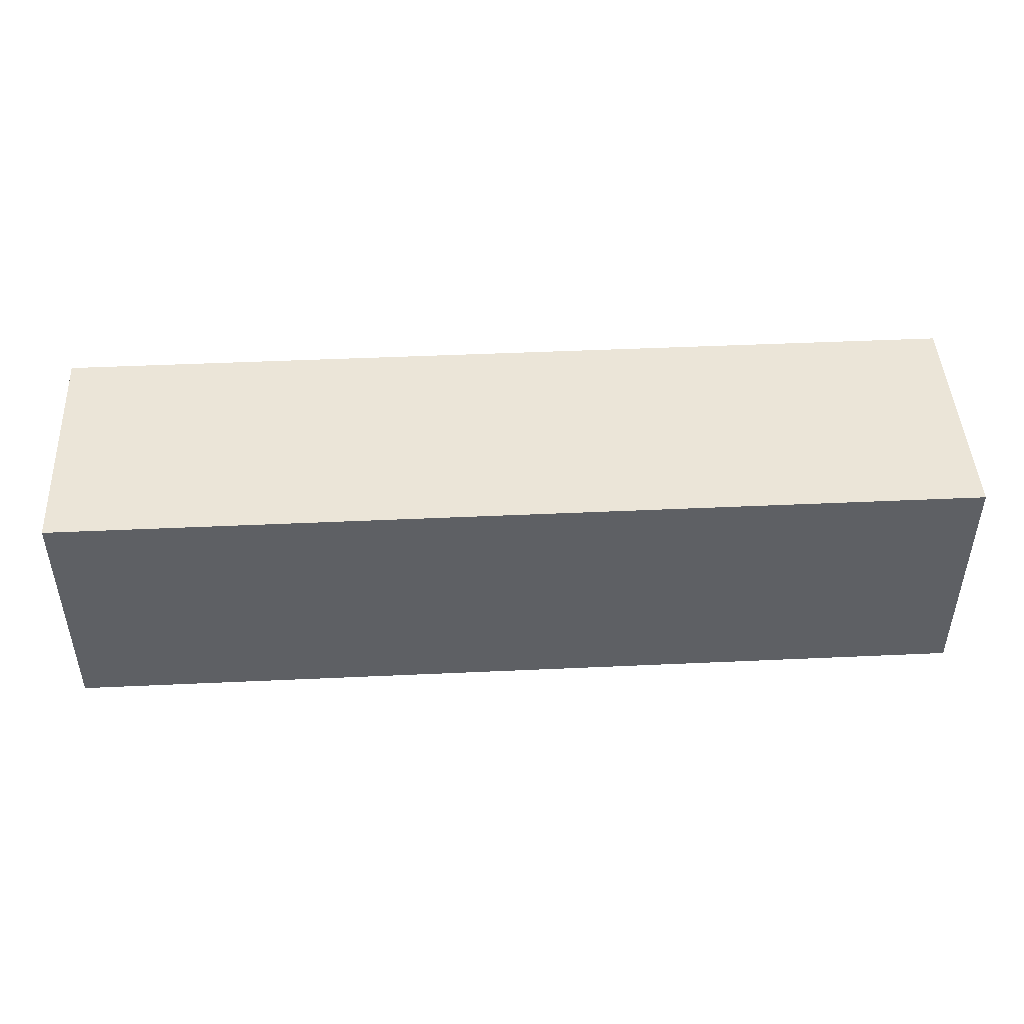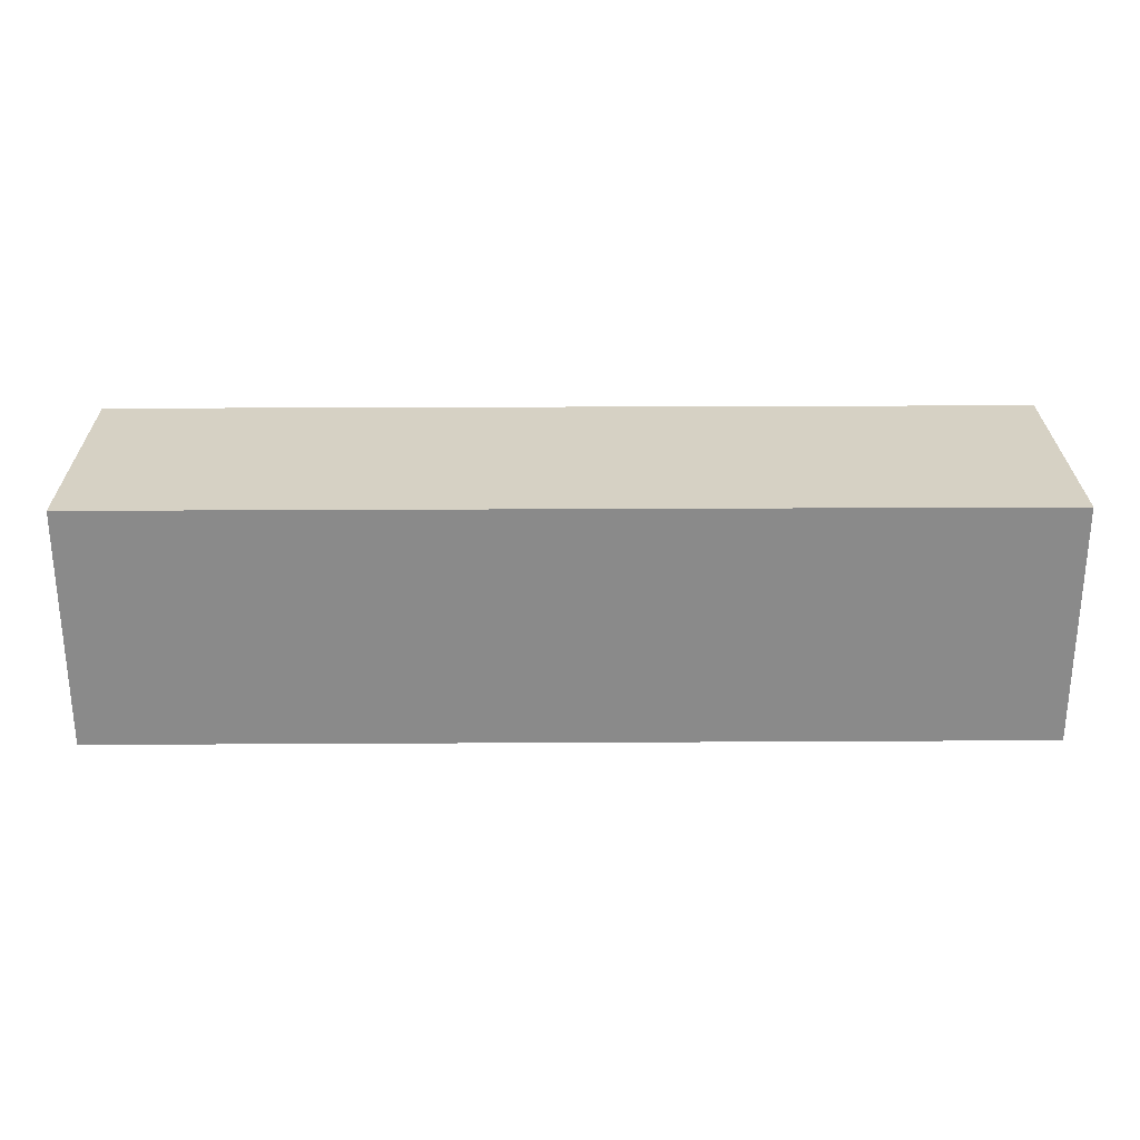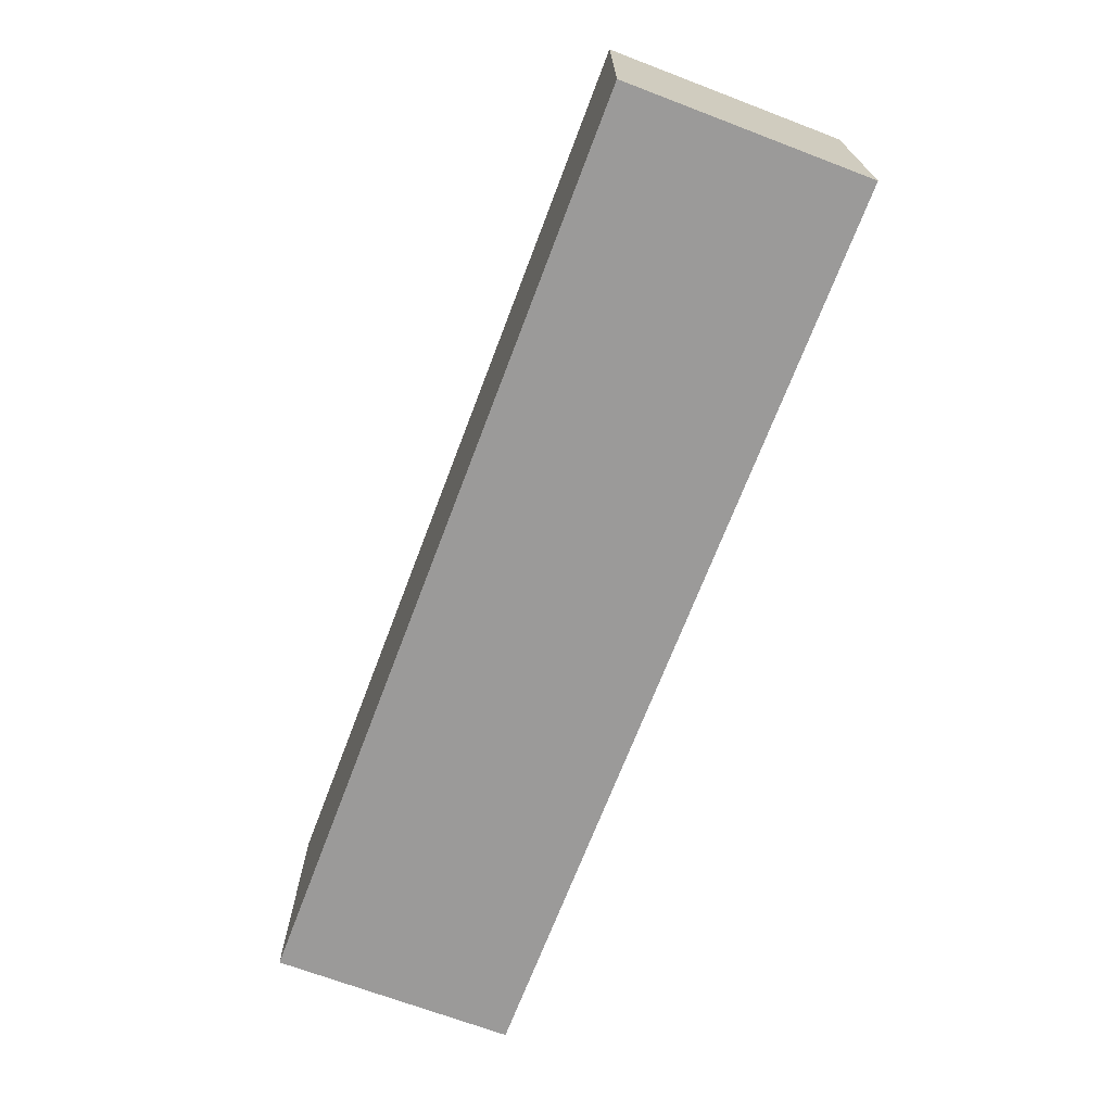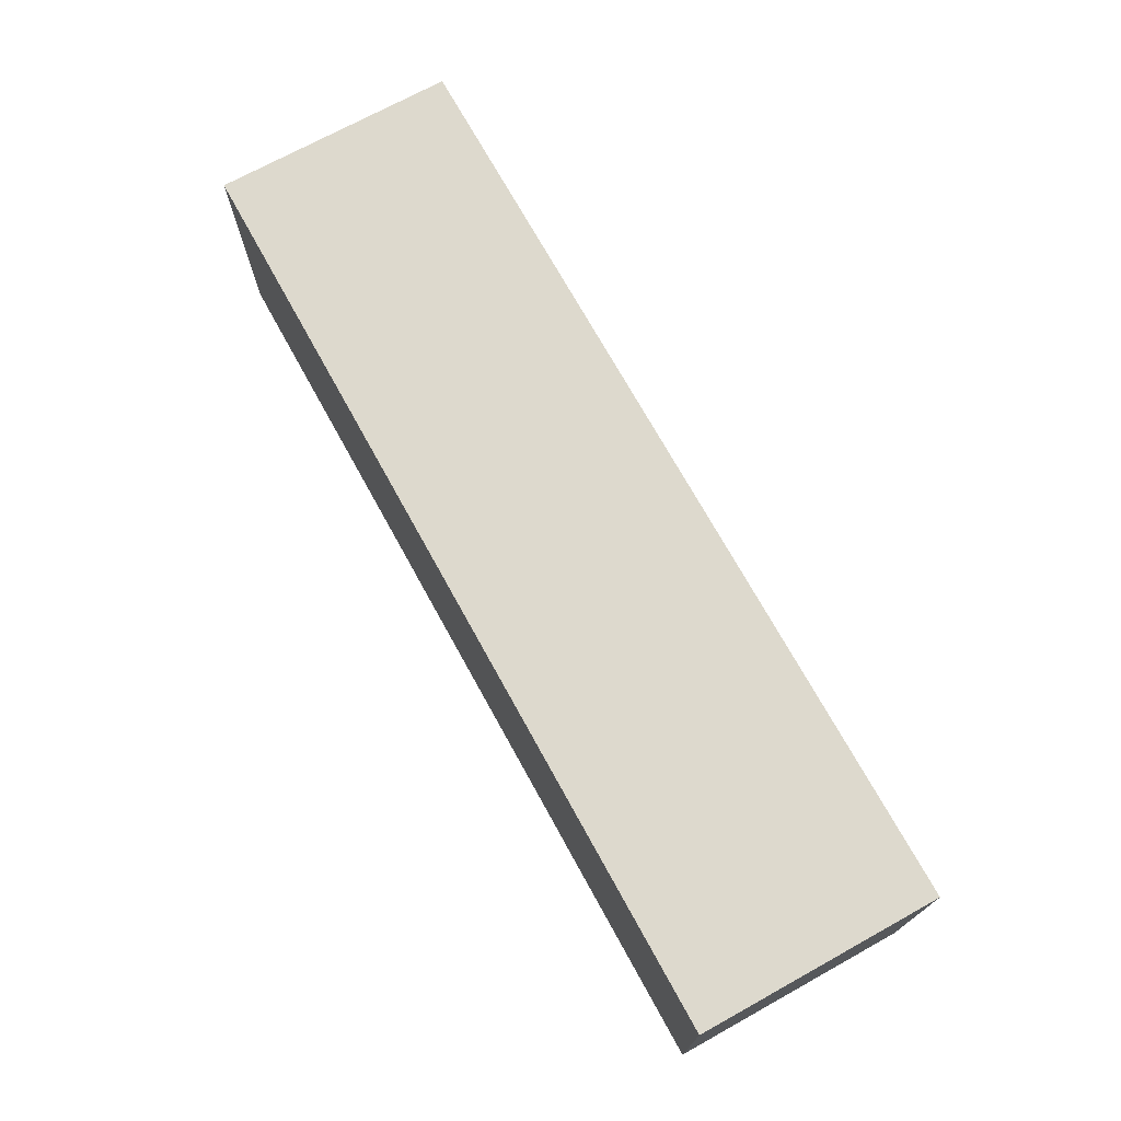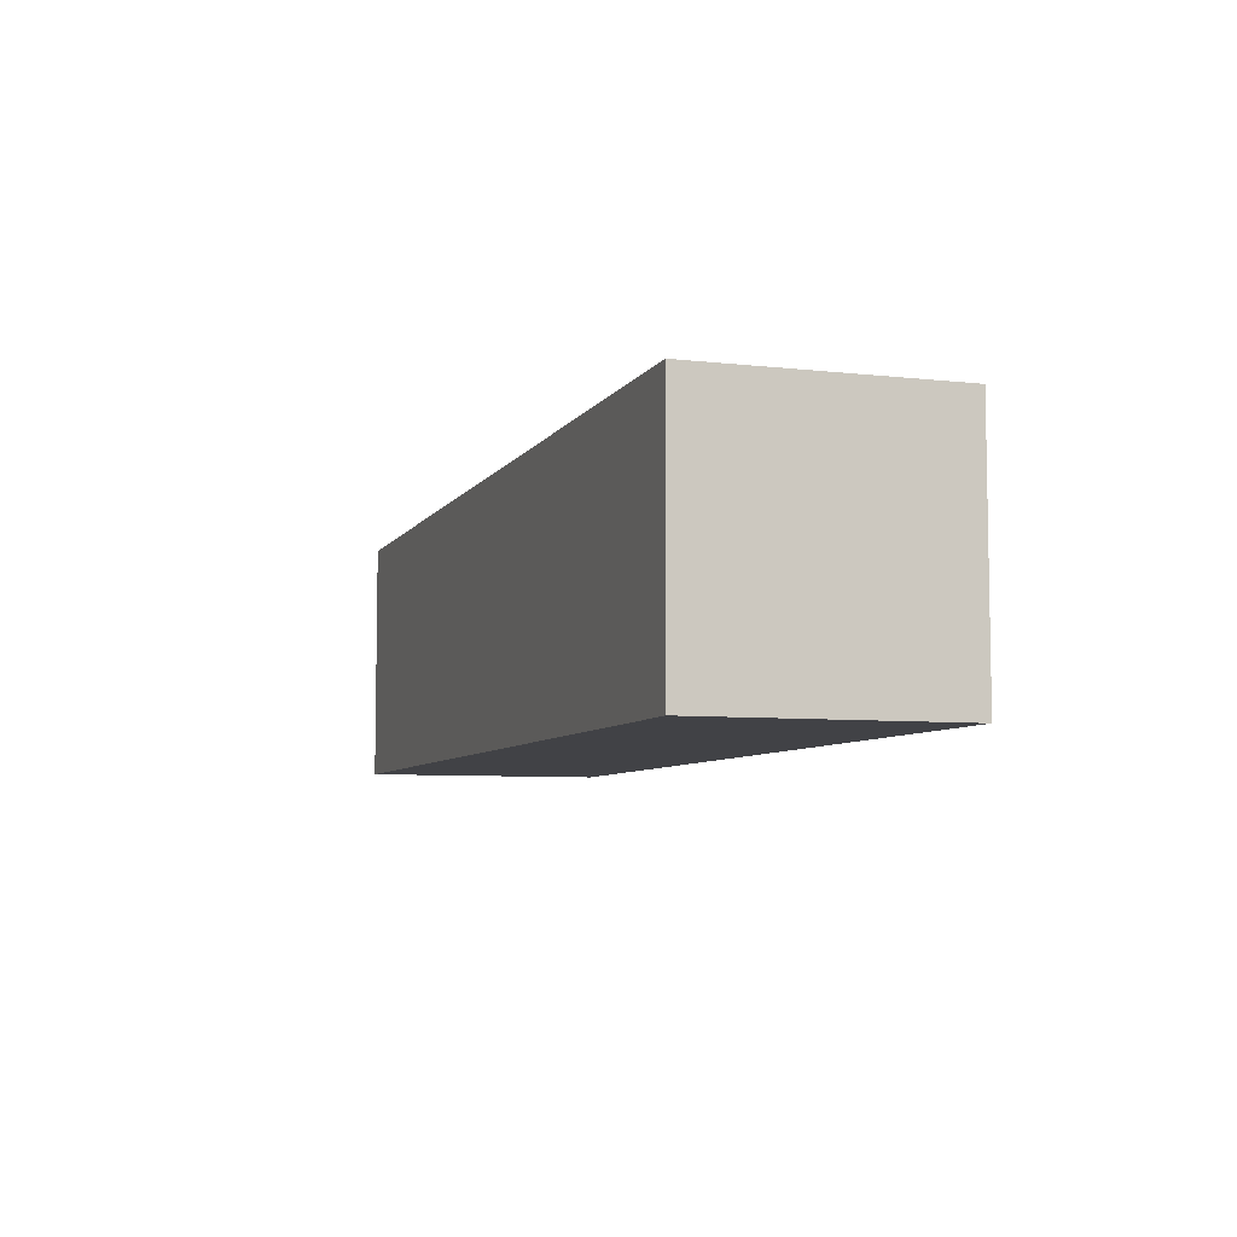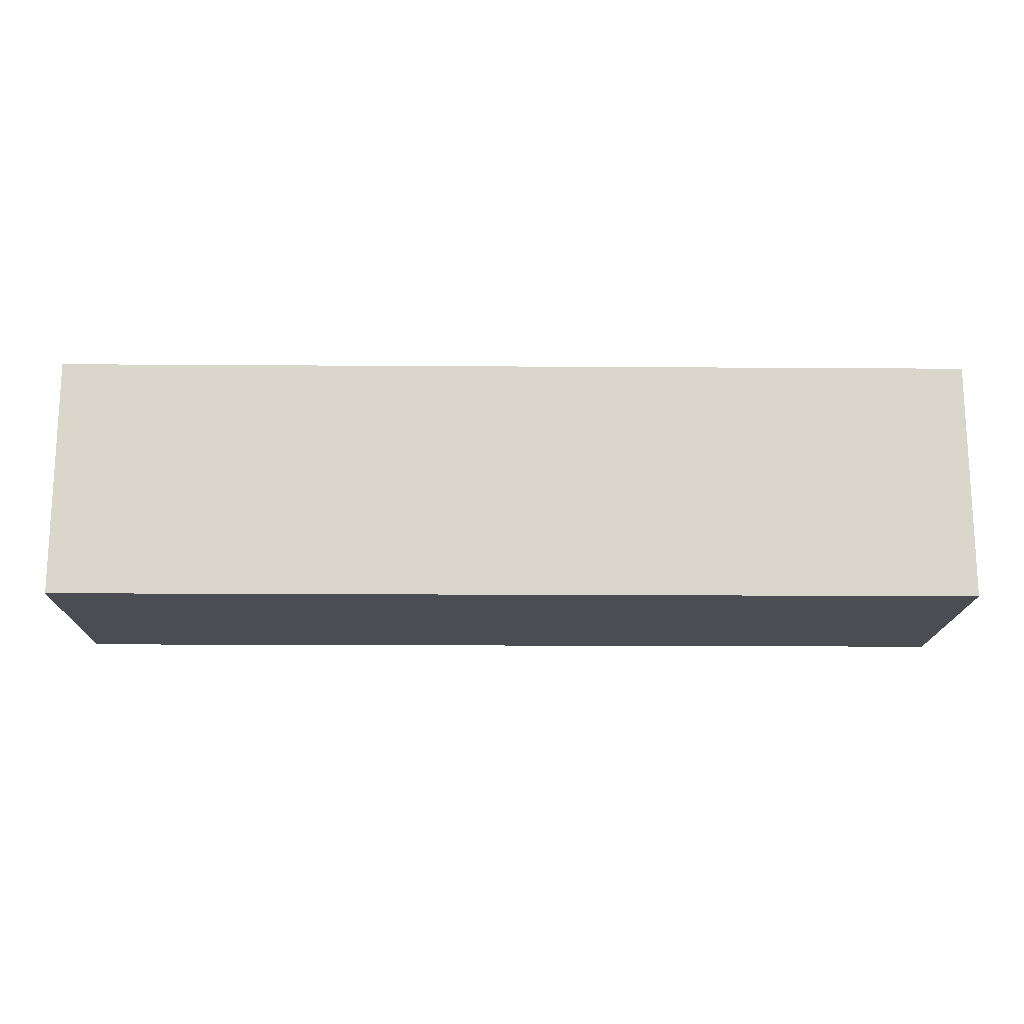
<metadata>
{"format":"obj","ext":"obj","renderer":"f3d","projection":"perspective","resolution":1024,"background":"white","views":[{"elev":46.0,"azim":-3.0,"up":"+Y"},{"elev":26.6,"azim":-0.5,"up":"+Y"},{"elev":-69.5,"azim":-110.8,"up":"+Y"},{"elev":71.9,"azim":-118.9,"up":"+Z"},{"elev":-6.7,"azim":-108.4,"up":"+Y"},{"elev":-16.3,"azim":179.2,"up":"+Y"}]}
</metadata>
<code>
o
v 1.2 0 -0.3
v 1.2 0 0.3
v 1.2 0.1 -0.2
v 1.2 0.1 -0.1
v 1.2 0.1 0.1
v 1.2 0.1 0.2
v 1.2 0.5 -0.2
v 1.2 0.5 -0.1
v 1.2 0.5 0.1
v 1.2 0.5 0.2
v 1.2 0.6 -0.3
v 1.2 0.6 0.3
v -1.1 0 -0.3
v -1.1 0 0.3
v -1.1 0.1 -0.2
v -1.1 0.1 -0.1
v -1.1 0.1 0.1
v -1.1 0.1 0.2
v -1.1 0.5 -0.2
v -1.1 0.5 -0.1
v -1.1 0.5 0.1
v -1.1 0.5 0.2
v -1.1 0.6 -0.3
v -1.1 0.6 0.3
v 1.2 0 -0.3
v 1.2 0.6 -0.3
v 1.1 0.1 -0.3
v 1.1 0.5 -0.3
v 1 0.1 -0.3
v 1 0.5 -0.3
v 0.9 0.1 -0.3
v 0.9 0.5 -0.3
v 0.8 0.1 -0.3
v 0.8 0.5 -0.3
v 0.7 0.1 -0.3
v 0.7 0.5 -0.3
v 0.6 0.1 -0.3
v 0.6 0.5 -0.3
v 0.5 0.1 -0.3
v 0.5 0.5 -0.3
v 0.4 0.1 -0.3
v 0.4 0.5 -0.3
v 0.3 0.1 -0.3
v 0.3 0.5 -0.3
v 0.2 0.1 -0.3
v 0.2 0.5 -0.3
v 0.1 0.1 -0.3
v 0.1 0.5 -0.3
v 0 0.1 -0.3
v 0 0.5 -0.3
v -0.1 0.1 -0.3
v -0.1 0.5 -0.3
v -0.2 0.1 -0.3
v -0.2 0.5 -0.3
v -0.3 0.1 -0.3
v -0.3 0.5 -0.3
v -0.4 0.1 -0.3
v -0.4 0.5 -0.3
v -0.5 0.1 -0.3
v -0.5 0.5 -0.3
v -0.6 0.1 -0.3
v -0.6 0.5 -0.3
v -0.7 0.1 -0.3
v -0.7 0.5 -0.3
v -0.8 0.1 -0.3
v -0.8 0.5 -0.3
v -0.9 0.1 -0.3
v -0.9 0.5 -0.3
v -1 0.1 -0.3
v -1 0.5 -0.3
v -1.1 0 -0.3
v -1.1 0.6 -0.3
v 1.2 0 0.3
v 1.2 0.6 0.3
v 1.1 0.1 0.3
v 1.1 0.5 0.3
v 1 0.1 0.3
v 1 0.5 0.3
v 0.9 0.1 0.3
v 0.9 0.5 0.3
v 0.8 0.1 0.3
v 0.8 0.5 0.3
v 0.7 0.1 0.3
v 0.7 0.5 0.3
v 0.6 0.1 0.3
v 0.6 0.5 0.3
v 0.5 0.1 0.3
v 0.5 0.5 0.3
v 0.4 0.1 0.3
v 0.4 0.5 0.3
v 0.3 0.1 0.3
v 0.3 0.5 0.3
v 0.2 0.1 0.3
v 0.2 0.5 0.3
v 0.1 0.1 0.3
v 0.1 0.5 0.3
v 0 0.1 0.3
v 0 0.5 0.3
v -0.1 0.1 0.3
v -0.1 0.5 0.3
v -0.2 0.1 0.3
v -0.2 0.5 0.3
v -0.3 0.1 0.3
v -0.3 0.5 0.3
v -0.4 0.1 0.3
v -0.4 0.5 0.3
v -0.5 0.1 0.3
v -0.5 0.5 0.3
v -0.6 0.1 0.3
v -0.6 0.5 0.3
v -0.7 0.1 0.3
v -0.7 0.5 0.3
v -0.8 0.1 0.3
v -0.8 0.5 0.3
v -0.9 0.1 0.3
v -0.9 0.5 0.3
v -1 0.1 0.3
v -1 0.5 0.3
v -1.1 0 0.3
v -1.1 0.6 0.3
v 1.2 0 -0.3
v -1.1 0 -0.3
v 1.1 0 -0.2
v 1 0 -0.2
v 0.9 0 -0.2
v 0.8 0 -0.2
v 0.7 0 -0.2
v 0.6 0 -0.2
v 0.5 0 -0.2
v 0.4 0 -0.2
v 0.3 0 -0.2
v 0.2 0 -0.2
v 0.1 0 -0.2
v 0 0 -0.2
v -0.1 0 -0.2
v -0.2 0 -0.2
v -0.3 0 -0.2
v -0.4 0 -0.2
v -0.5 0 -0.2
v -0.6 0 -0.2
v -0.7 0 -0.2
v -0.8 0 -0.2
v -0.9 0 -0.2
v -1 0 -0.2
v 1.1 0 0.2
v 1 0 0.2
v 0.9 0 0.2
v 0.8 0 0.2
v 0.7 0 0.2
v 0.6 0 0.2
v 0.5 0 0.2
v 0.4 0 0.2
v 0.3 0 0.2
v 0.2 0 0.2
v 0.1 0 0.2
v 0 0 0.2
v -0.1 0 0.2
v -0.2 0 0.2
v -0.3 0 0.2
v -0.4 0 0.2
v -0.5 0 0.2
v -0.6 0 0.2
v -0.7 0 0.2
v -0.8 0 0.2
v -0.9 0 0.2
v -1 0 0.2
v 1.2 0 0.3
v -1.1 0 0.3
v 1.2 0.6 -0.3
v -1.1 0.6 -0.3
v 1.1 0.6 -0.2
v 1 0.6 -0.2
v 0.9 0.6 -0.2
v 0.8 0.6 -0.2
v 0.7 0.6 -0.2
v 0.6 0.6 -0.2
v 0.5 0.6 -0.2
v 0.4 0.6 -0.2
v 0.3 0.6 -0.2
v 0.2 0.6 -0.2
v 0.1 0.6 -0.2
v 0 0.6 -0.2
v -0.1 0.6 -0.2
v -0.2 0.6 -0.2
v -0.3 0.6 -0.2
v -0.4 0.6 -0.2
v -0.5 0.6 -0.2
v -0.6 0.6 -0.2
v -0.7 0.6 -0.2
v -0.8 0.6 -0.2
v -0.9 0.6 -0.2
v -1 0.6 -0.2
v 1.1 0.6 0.2
v 1 0.6 0.2
v 0.9 0.6 0.2
v 0.8 0.6 0.2
v 0.7 0.6 0.2
v 0.6 0.6 0.2
v 0.5 0.6 0.2
v 0.4 0.6 0.2
v 0.3 0.6 0.2
v 0.2 0.6 0.2
v 0.1 0.6 0.2
v 0 0.6 0.2
v -0.1 0.6 0.2
v -0.2 0.6 0.2
v -0.3 0.6 0.2
v -0.4 0.6 0.2
v -0.5 0.6 0.2
v -0.6 0.6 0.2
v -0.7 0.6 0.2
v -0.8 0.6 0.2
v -0.9 0.6 0.2
v -1 0.6 0.2
v 1.2 0.6 0.3
v -1.1 0.6 0.3
f 3 2 1
f 4 2 3
f 5 2 4
f 6 2 5
f 7 3 1
f 7 4 3
f 8 5 4
f 8 4 7
f 9 6 5
f 9 5 8
f 10 2 6
f 10 6 9
f 11 9 8
f 11 8 7
f 11 10 9
f 11 7 1
f 12 2 10
f 12 10 11
f 13 14 15
f 15 14 16
f 16 14 17
f 17 14 18
f 13 15 19
f 15 16 19
f 16 17 20
f 19 16 20
f 17 18 21
f 20 17 21
f 18 14 22
f 21 18 22
f 20 21 23
f 19 20 23
f 21 22 23
f 13 19 23
f 22 14 24
f 23 22 24
f 27 26 25
f 28 26 27
f 29 27 25
f 29 28 27
f 30 26 28
f 30 28 29
f 31 29 25
f 31 30 29
f 32 26 30
f 32 30 31
f 33 31 25
f 33 32 31
f 34 26 32
f 34 32 33
f 35 33 25
f 35 34 33
f 36 26 34
f 36 34 35
f 37 35 25
f 37 36 35
f 38 26 36
f 38 36 37
f 39 37 25
f 39 38 37
f 40 26 38
f 40 38 39
f 41 39 25
f 41 40 39
f 42 26 40
f 42 40 41
f 43 41 25
f 43 42 41
f 44 26 42
f 44 42 43
f 45 43 25
f 45 44 43
f 46 26 44
f 46 44 45
f 47 45 25
f 47 46 45
f 48 26 46
f 48 46 47
f 49 47 25
f 49 48 47
f 50 26 48
f 50 48 49
f 51 49 25
f 51 50 49
f 52 26 50
f 52 50 51
f 53 51 25
f 53 52 51
f 54 26 52
f 54 52 53
f 55 53 25
f 55 54 53
f 56 26 54
f 56 54 55
f 57 55 25
f 57 56 55
f 58 26 56
f 58 56 57
f 59 57 25
f 59 58 57
f 60 26 58
f 60 58 59
f 61 59 25
f 61 60 59
f 62 26 60
f 62 60 61
f 63 61 25
f 63 62 61
f 64 26 62
f 64 62 63
f 65 63 25
f 65 64 63
f 66 26 64
f 66 64 65
f 67 65 25
f 67 66 65
f 68 26 66
f 68 66 67
f 69 67 25
f 69 68 67
f 70 26 68
f 70 68 69
f 71 69 25
f 71 70 69
f 72 26 70
f 72 70 71
f 73 74 75
f 75 74 76
f 73 75 77
f 75 76 77
f 76 74 78
f 77 76 78
f 73 77 79
f 77 78 79
f 78 74 80
f 79 78 80
f 73 79 81
f 79 80 81
f 80 74 82
f 81 80 82
f 73 81 83
f 81 82 83
f 82 74 84
f 83 82 84
f 73 83 85
f 83 84 85
f 84 74 86
f 85 84 86
f 73 85 87
f 85 86 87
f 86 74 88
f 87 86 88
f 73 87 89
f 87 88 89
f 88 74 90
f 89 88 90
f 73 89 91
f 89 90 91
f 90 74 92
f 91 90 92
f 73 91 93
f 91 92 93
f 92 74 94
f 93 92 94
f 73 93 95
f 93 94 95
f 94 74 96
f 95 94 96
f 73 95 97
f 95 96 97
f 96 74 98
f 97 96 98
f 73 97 99
f 97 98 99
f 98 74 100
f 99 98 100
f 73 99 101
f 99 100 101
f 100 74 102
f 101 100 102
f 73 101 103
f 101 102 103
f 102 74 104
f 103 102 104
f 73 103 105
f 103 104 105
f 104 74 106
f 105 104 106
f 73 105 107
f 105 106 107
f 106 74 108
f 107 106 108
f 73 107 109
f 107 108 109
f 108 74 110
f 109 108 110
f 73 109 111
f 109 110 111
f 110 74 112
f 111 110 112
f 73 111 113
f 111 112 113
f 112 74 114
f 113 112 114
f 73 113 115
f 113 114 115
f 114 74 116
f 115 114 116
f 73 115 117
f 115 116 117
f 116 74 118
f 117 116 118
f 73 117 119
f 117 118 119
f 118 74 120
f 119 118 120
f 123 122 121
f 124 122 123
f 125 122 124
f 126 122 125
f 127 122 126
f 128 122 127
f 129 122 128
f 130 122 129
f 131 122 130
f 132 122 131
f 133 122 132
f 134 122 133
f 135 122 134
f 136 122 135
f 137 122 136
f 138 122 137
f 139 122 138
f 140 122 139
f 141 122 140
f 142 122 141
f 143 122 142
f 144 122 143
f 145 123 121
f 145 124 123
f 146 125 124
f 146 124 145
f 147 126 125
f 147 125 146
f 148 127 126
f 148 126 147
f 149 128 127
f 149 127 148
f 150 129 128
f 150 128 149
f 151 130 129
f 151 129 150
f 152 131 130
f 152 130 151
f 153 132 131
f 153 131 152
f 154 133 132
f 154 132 153
f 155 134 133
f 155 133 154
f 156 135 134
f 156 134 155
f 157 136 135
f 157 135 156
f 158 137 136
f 158 136 157
f 159 138 137
f 159 137 158
f 160 139 138
f 160 138 159
f 161 140 139
f 161 139 160
f 162 141 140
f 162 140 161
f 163 142 141
f 163 141 162
f 164 143 142
f 164 142 163
f 165 144 143
f 165 143 164
f 166 122 144
f 166 144 165
f 167 165 164
f 167 164 163
f 167 166 165
f 167 163 162
f 167 162 161
f 167 161 160
f 167 160 159
f 167 159 158
f 167 158 157
f 167 157 156
f 167 156 155
f 167 155 154
f 167 154 153
f 167 153 152
f 167 152 151
f 167 151 150
f 167 150 149
f 167 149 148
f 167 148 147
f 167 147 146
f 167 146 145
f 167 145 121
f 168 122 166
f 168 166 167
f 169 170 171
f 171 170 172
f 172 170 173
f 173 170 174
f 174 170 175
f 175 170 176
f 176 170 177
f 177 170 178
f 178 170 179
f 179 170 180
f 180 170 181
f 181 170 182
f 182 170 183
f 183 170 184
f 184 170 185
f 185 170 186
f 186 170 187
f 187 170 188
f 188 170 189
f 189 170 190
f 190 170 191
f 191 170 192
f 169 171 193
f 171 172 193
f 172 173 194
f 193 172 194
f 173 174 195
f 194 173 195
f 174 175 196
f 195 174 196
f 175 176 197
f 196 175 197
f 176 177 198
f 197 176 198
f 177 178 199
f 198 177 199
f 178 179 200
f 199 178 200
f 179 180 201
f 200 179 201
f 180 181 202
f 201 180 202
f 181 182 203
f 202 181 203
f 182 183 204
f 203 182 204
f 183 184 205
f 204 183 205
f 184 185 206
f 205 184 206
f 185 186 207
f 206 185 207
f 186 187 208
f 207 186 208
f 187 188 209
f 208 187 209
f 188 189 210
f 209 188 210
f 189 190 211
f 210 189 211
f 190 191 212
f 211 190 212
f 191 192 213
f 212 191 213
f 192 170 214
f 213 192 214
f 212 213 215
f 211 212 215
f 213 214 215
f 210 211 215
f 209 210 215
f 208 209 215
f 207 208 215
f 206 207 215
f 205 206 215
f 204 205 215
f 203 204 215
f 202 203 215
f 201 202 215
f 200 201 215
f 199 200 215
f 198 199 215
f 197 198 215
f 196 197 215
f 195 196 215
f 194 195 215
f 193 194 215
f 169 193 215
f 214 170 216
f 215 214 216

</code>
